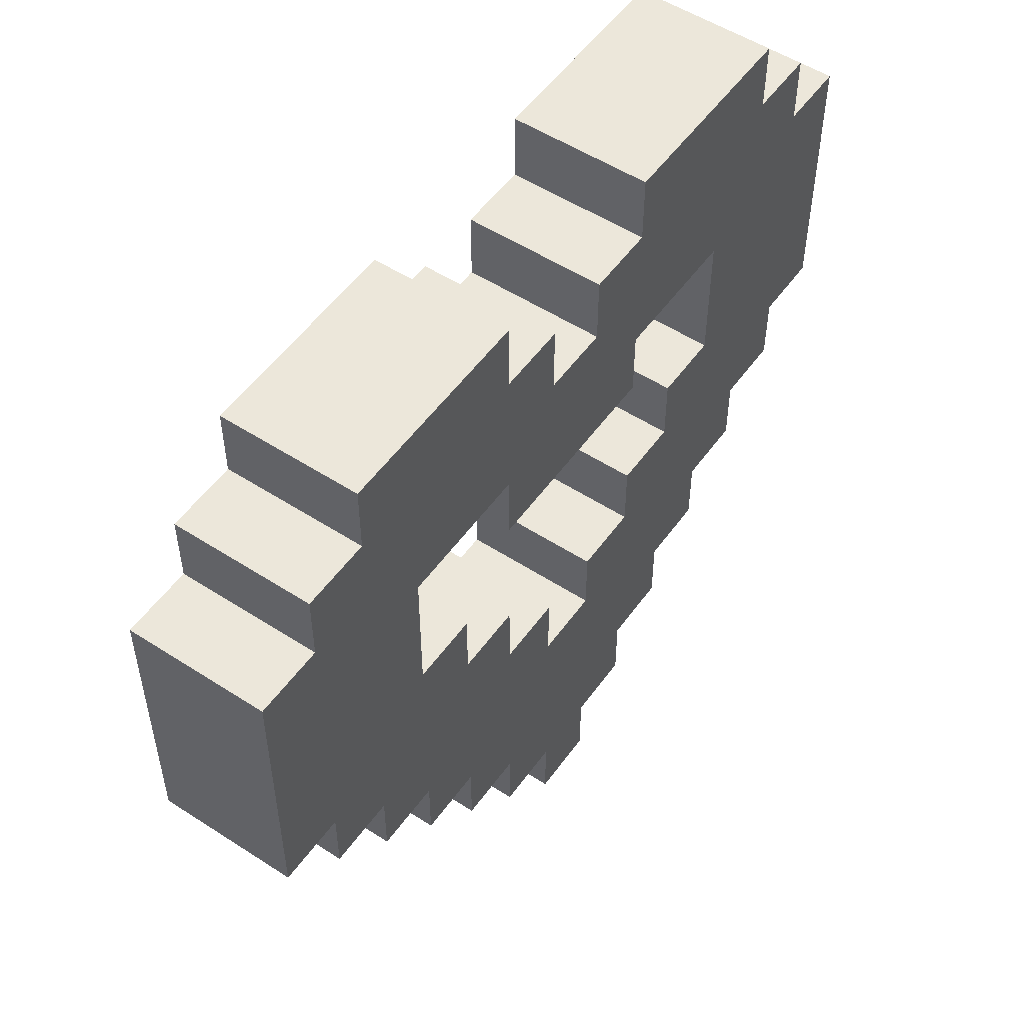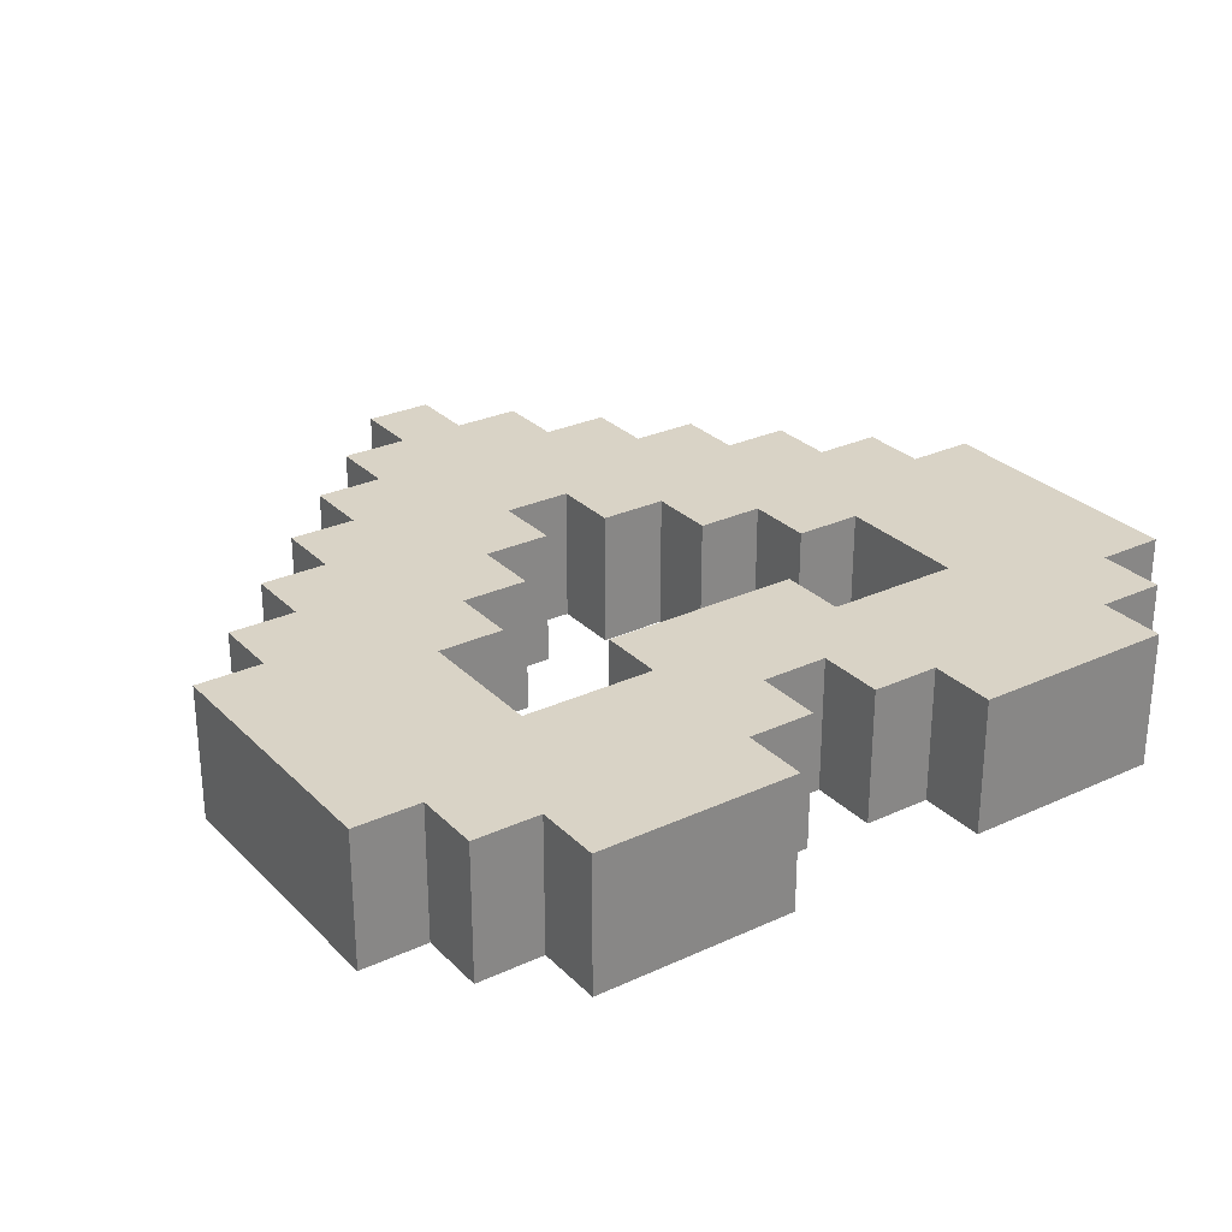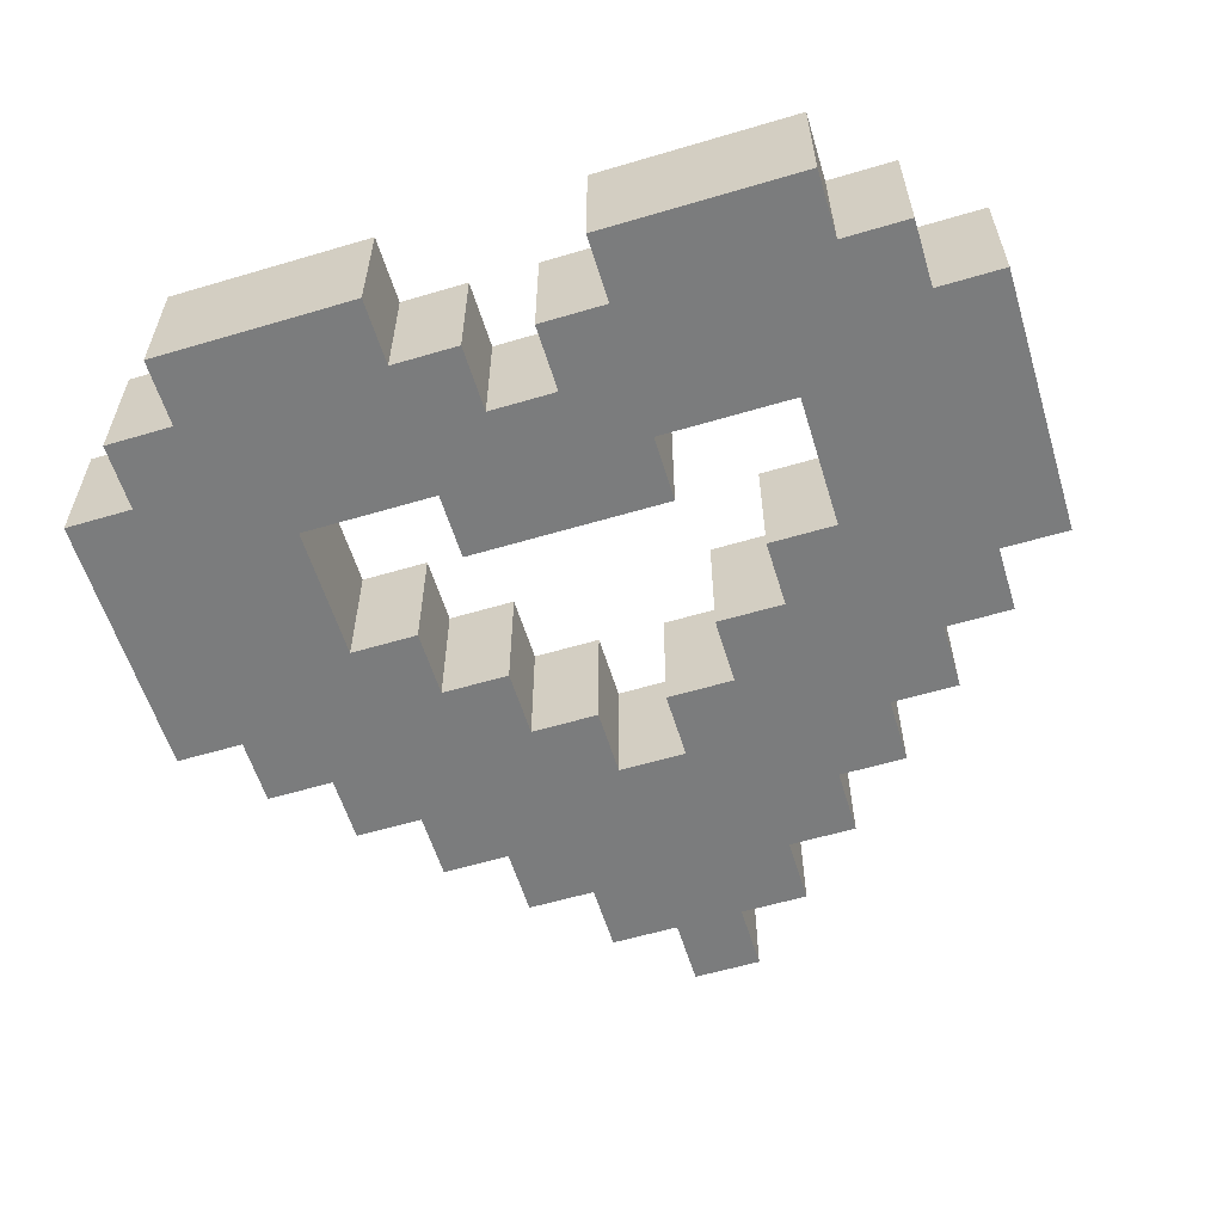
<metadata>
{"format":"obj","ext":"obj","renderer":"f3d","projection":"perspective","resolution":1024,"background":"white","views":[{"elev":53.0,"azim":-55.2,"up":"+Y"},{"elev":28.3,"azim":145.2,"up":"+Z"},{"elev":-58.6,"azim":-163.0,"up":"+Z"}]}
</metadata>
<code>
o
v -0.6 1.8 -1.2
v -0.6 1.8 -1.4
v -0.6 2.2 -1.2
v -0.6 2.2 -1.4
v -0.5 1.7 -1.2
v -0.5 1.7 -1.4
v -0.5 1.8 -1.2
v -0.5 1.8 -1.4
v -0.5 2.2 -1.2
v -0.5 2.2 -1.4
v -0.5 2.3 -1.2
v -0.5 2.3 -1.4
v -0.4 1.6 -1.2
v -0.4 1.6 -1.4
v -0.4 1.7 -1.2
v -0.4 1.7 -1.4
v -0.4 2.3 -1.2
v -0.4 2.3 -1.4
v -0.4 2.4 -1.2
v -0.4 2.4 -1.4
v -0.3 1.5 -1.2
v -0.3 1.5 -1.4
v -0.3 1.6 -1.2
v -0.3 1.6 -1.4
v -0.2 1.4 -1.2
v -0.2 1.4 -1.4
v -0.2 1.5 -1.2
v -0.2 1.5 -1.4
v -0.1 1.3 -1.2
v -0.1 1.3 -1.4
v -0.1 1.4 -1.2
v -0.1 1.4 -1.4
v -0.1 2 -1.2
v -0.1 2 -1.4
v -0.1 2.1 -1.2
v -0.1 2.1 -1.4
v 5.96e-08 1.2 -1.2
v 5.96e-08 1.2 -1.4
v 5.96e-08 1.3 -1.2
v 5.96e-08 1.3 -1.4
v 0.1 1.6 -1.2
v 0.1 1.6 -1.4
v 0.1 1.7 -1.2
v 0.1 1.7 -1.4
v 0.1 2.2 -1.2
v 0.1 2.2 -1.4
v 0.1 2.3 -1.2
v 0.1 2.3 -1.4
v 0.2 1.7 -1.2
v 0.2 1.7 -1.4
v 0.2 1.8 -1.2
v 0.2 1.8 -1.4
v 0.2 2.3 -1.2
v 0.2 2.3 -1.4
v 0.2 2.4 -1.2
v 0.2 2.4 -1.4
v 0.3 1.8 -1.2
v 0.3 1.8 -1.4
v 0.3 1.9 -1.2
v 0.3 1.9 -1.4
v 0.4 1.9 -1.2
v 0.4 1.9 -1.4
v 0.4 2.1 -1.2
v 0.4 2.1 -1.4
v -0.3 1.9 -1.2
v -0.3 1.9 -1.4
v -0.3 2.1 -1.2
v -0.3 2.1 -1.4
v -0.2 1.8 -1.2
v -0.2 1.8 -1.4
v -0.2 1.9 -1.2
v -0.2 1.9 -1.4
v -0.1 1.7 -1.2
v -0.1 1.7 -1.4
v -0.1 1.8 -1.2
v -0.1 1.8 -1.4
v -0.1 2.3 -1.2
v -0.1 2.3 -1.4
v -0.1 2.4 -1.2
v -0.1 2.4 -1.4
v 5.96e-08 1.6 -1.2
v 5.96e-08 1.6 -1.4
v 5.96e-08 1.7 -1.2
v 5.96e-08 1.7 -1.4
v 5.96e-08 2.2 -1.2
v 5.96e-08 2.2 -1.4
v 5.96e-08 2.3 -1.2
v 5.96e-08 2.3 -1.4
v 0.1 1.2 -1.2
v 0.1 1.2 -1.4
v 0.1 1.3 -1.2
v 0.1 1.3 -1.4
v 0.2 1.3 -1.2
v 0.2 1.3 -1.4
v 0.2 1.4 -1.2
v 0.2 1.4 -1.4
v 0.2 2 -1.2
v 0.2 2 -1.4
v 0.2 2.1 -1.2
v 0.2 2.1 -1.4
v 0.3 1.4 -1.2
v 0.3 1.4 -1.4
v 0.3 1.5 -1.2
v 0.3 1.5 -1.4
v 0.4 1.5 -1.2
v 0.4 1.5 -1.4
v 0.4 1.6 -1.2
v 0.4 1.6 -1.4
v 0.5 1.6 -1.2
v 0.5 1.6 -1.4
v 0.5 1.7 -1.2
v 0.5 1.7 -1.4
v 0.5 2.3 -1.2
v 0.5 2.3 -1.4
v 0.5 2.4 -1.2
v 0.5 2.4 -1.4
v 0.6 1.7 -1.2
v 0.6 1.7 -1.4
v 0.6 1.8 -1.2
v 0.6 1.8 -1.4
v 0.6 2.2 -1.2
v 0.6 2.2 -1.4
v 0.6 2.3 -1.2
v 0.6 2.3 -1.4
v 0.7 1.8 -1.2
v 0.7 1.8 -1.4
v 0.7 2.2 -1.2
v 0.7 2.2 -1.4
v -0.6 1.8 -1.2
v -0.6 2.2 -1.2
v -0.5 1.7 -1.2
v -0.5 1.8 -1.2
v -0.5 2.2 -1.2
v -0.5 2.3 -1.2
v -0.4 1.6 -1.2
v -0.4 1.7 -1.2
v -0.4 1.8 -1.2
v -0.4 1.9 -1.2
v -0.4 2.1 -1.2
v -0.4 2.2 -1.2
v -0.4 2.3 -1.2
v -0.4 2.4 -1.2
v -0.3 1.5 -1.2
v -0.3 1.6 -1.2
v -0.3 1.7 -1.2
v -0.3 1.8 -1.2
v -0.3 1.9 -1.2
v -0.3 2.1 -1.2
v -0.3 2.2 -1.2
v -0.3 2.3 -1.2
v -0.3 2.4 -1.2
v -0.2 1.4 -1.2
v -0.2 1.5 -1.2
v -0.2 1.6 -1.2
v -0.2 1.7 -1.2
v -0.2 1.8 -1.2
v -0.2 1.9 -1.2
v -0.1 1.3 -1.2
v -0.1 1.4 -1.2
v -0.1 1.5 -1.2
v -0.1 1.6 -1.2
v -0.1 1.7 -1.2
v -0.1 1.8 -1.2
v -0.1 2 -1.2
v -0.1 2.1 -1.2
v -0.1 2.2 -1.2
v -0.1 2.3 -1.2
v -0.1 2.4 -1.2
v 5.96e-08 1.2 -1.2
v 5.96e-08 1.3 -1.2
v 5.96e-08 1.4 -1.2
v 5.96e-08 1.5 -1.2
v 5.96e-08 1.6 -1.2
v 5.96e-08 1.7 -1.2
v 5.96e-08 2 -1.2
v 5.96e-08 2.1 -1.2
v 5.96e-08 2.2 -1.2
v 5.96e-08 2.3 -1.2
v 0.1 1.2 -1.2
v 0.1 1.3 -1.2
v 0.1 1.4 -1.2
v 0.1 1.5 -1.2
v 0.1 1.6 -1.2
v 0.1 1.7 -1.2
v 0.1 2 -1.2
v 0.1 2.1 -1.2
v 0.1 2.2 -1.2
v 0.1 2.3 -1.2
v 0.2 1.3 -1.2
v 0.2 1.4 -1.2
v 0.2 1.5 -1.2
v 0.2 1.6 -1.2
v 0.2 1.7 -1.2
v 0.2 1.8 -1.2
v 0.2 2 -1.2
v 0.2 2.1 -1.2
v 0.2 2.2 -1.2
v 0.2 2.3 -1.2
v 0.2 2.4 -1.2
v 0.3 1.4 -1.2
v 0.3 1.5 -1.2
v 0.3 1.6 -1.2
v 0.3 1.7 -1.2
v 0.3 1.8 -1.2
v 0.3 1.9 -1.2
v 0.4 1.5 -1.2
v 0.4 1.6 -1.2
v 0.4 1.7 -1.2
v 0.4 1.8 -1.2
v 0.4 1.9 -1.2
v 0.4 2.1 -1.2
v 0.4 2.2 -1.2
v 0.4 2.3 -1.2
v 0.4 2.4 -1.2
v 0.5 1.6 -1.2
v 0.5 1.7 -1.2
v 0.5 1.8 -1.2
v 0.5 1.9 -1.2
v 0.5 2.1 -1.2
v 0.5 2.2 -1.2
v 0.5 2.3 -1.2
v 0.5 2.4 -1.2
v 0.6 1.7 -1.2
v 0.6 1.8 -1.2
v 0.6 2.2 -1.2
v 0.6 2.3 -1.2
v 0.7 1.8 -1.2
v 0.7 2.2 -1.2
v -0.6 1.8 -1.4
v -0.6 2.2 -1.4
v -0.5 1.7 -1.4
v -0.5 1.8 -1.4
v -0.5 2.2 -1.4
v -0.5 2.3 -1.4
v -0.4 1.6 -1.4
v -0.4 1.7 -1.4
v -0.4 1.8 -1.4
v -0.4 1.9 -1.4
v -0.4 2.1 -1.4
v -0.4 2.2 -1.4
v -0.4 2.3 -1.4
v -0.4 2.4 -1.4
v -0.3 1.5 -1.4
v -0.3 1.6 -1.4
v -0.3 1.7 -1.4
v -0.3 1.8 -1.4
v -0.3 1.9 -1.4
v -0.3 2.1 -1.4
v -0.3 2.2 -1.4
v -0.3 2.3 -1.4
v -0.3 2.4 -1.4
v -0.2 1.4 -1.4
v -0.2 1.5 -1.4
v -0.2 1.6 -1.4
v -0.2 1.7 -1.4
v -0.2 1.8 -1.4
v -0.2 1.9 -1.4
v -0.1 1.3 -1.4
v -0.1 1.4 -1.4
v -0.1 1.5 -1.4
v -0.1 1.6 -1.4
v -0.1 1.7 -1.4
v -0.1 1.8 -1.4
v -0.1 2 -1.4
v -0.1 2.1 -1.4
v -0.1 2.2 -1.4
v -0.1 2.3 -1.4
v -0.1 2.4 -1.4
v 5.96e-08 1.2 -1.4
v 5.96e-08 1.3 -1.4
v 5.96e-08 1.4 -1.4
v 5.96e-08 1.5 -1.4
v 5.96e-08 1.6 -1.4
v 5.96e-08 1.7 -1.4
v 5.96e-08 2 -1.4
v 5.96e-08 2.1 -1.4
v 5.96e-08 2.2 -1.4
v 5.96e-08 2.3 -1.4
v 0.1 1.2 -1.4
v 0.1 1.3 -1.4
v 0.1 1.4 -1.4
v 0.1 1.5 -1.4
v 0.1 1.6 -1.4
v 0.1 1.7 -1.4
v 0.1 2 -1.4
v 0.1 2.1 -1.4
v 0.1 2.2 -1.4
v 0.1 2.3 -1.4
v 0.2 1.3 -1.4
v 0.2 1.4 -1.4
v 0.2 1.5 -1.4
v 0.2 1.6 -1.4
v 0.2 1.7 -1.4
v 0.2 1.8 -1.4
v 0.2 2 -1.4
v 0.2 2.1 -1.4
v 0.2 2.2 -1.4
v 0.2 2.3 -1.4
v 0.2 2.4 -1.4
v 0.3 1.4 -1.4
v 0.3 1.5 -1.4
v 0.3 1.6 -1.4
v 0.3 1.7 -1.4
v 0.3 1.8 -1.4
v 0.3 1.9 -1.4
v 0.4 1.5 -1.4
v 0.4 1.6 -1.4
v 0.4 1.7 -1.4
v 0.4 1.8 -1.4
v 0.4 1.9 -1.4
v 0.4 2.1 -1.4
v 0.4 2.2 -1.4
v 0.4 2.3 -1.4
v 0.4 2.4 -1.4
v 0.5 1.6 -1.4
v 0.5 1.7 -1.4
v 0.5 1.8 -1.4
v 0.5 1.9 -1.4
v 0.5 2.1 -1.4
v 0.5 2.2 -1.4
v 0.5 2.3 -1.4
v 0.5 2.4 -1.4
v 0.6 1.7 -1.4
v 0.6 1.8 -1.4
v 0.6 2.2 -1.4
v 0.6 2.3 -1.4
v 0.7 1.8 -1.4
v 0.7 2.2 -1.4
v 5.96e-08 1.2 -1.2
v 0.1 1.2 -1.2
v 5.96e-08 1.2 -1.4
v 0.1 1.2 -1.4
v -0.1 1.3 -1.2
v 5.96e-08 1.3 -1.2
v 0.1 1.3 -1.2
v 0.2 1.3 -1.2
v -0.1 1.3 -1.4
v 5.96e-08 1.3 -1.4
v 0.1 1.3 -1.4
v 0.2 1.3 -1.4
v -0.2 1.4 -1.2
v -0.1 1.4 -1.2
v 0.2 1.4 -1.2
v 0.3 1.4 -1.2
v -0.2 1.4 -1.4
v -0.1 1.4 -1.4
v 0.2 1.4 -1.4
v 0.3 1.4 -1.4
v -0.3 1.5 -1.2
v -0.2 1.5 -1.2
v 0.3 1.5 -1.2
v 0.4 1.5 -1.2
v -0.3 1.5 -1.4
v -0.2 1.5 -1.4
v 0.3 1.5 -1.4
v 0.4 1.5 -1.4
v -0.4 1.6 -1.2
v -0.3 1.6 -1.2
v 0.4 1.6 -1.2
v 0.5 1.6 -1.2
v -0.4 1.6 -1.4
v -0.3 1.6 -1.4
v 0.4 1.6 -1.4
v 0.5 1.6 -1.4
v -0.5 1.7 -1.2
v -0.4 1.7 -1.2
v 0.5 1.7 -1.2
v 0.6 1.7 -1.2
v -0.5 1.7 -1.4
v -0.4 1.7 -1.4
v 0.5 1.7 -1.4
v 0.6 1.7 -1.4
v -0.6 1.8 -1.2
v -0.5 1.8 -1.2
v 0.6 1.8 -1.2
v 0.7 1.8 -1.2
v -0.6 1.8 -1.4
v -0.5 1.8 -1.4
v 0.6 1.8 -1.4
v 0.7 1.8 -1.4
v -0.1 2 -1.2
v 5.96e-08 2 -1.2
v 0.1 2 -1.2
v 0.2 2 -1.2
v -0.1 2 -1.4
v 5.96e-08 2 -1.4
v 0.1 2 -1.4
v 0.2 2 -1.4
v -0.3 2.1 -1.2
v -0.1 2.1 -1.2
v 0.2 2.1 -1.2
v 0.4 2.1 -1.2
v -0.3 2.1 -1.4
v -0.1 2.1 -1.4
v 0.2 2.1 -1.4
v 0.4 2.1 -1.4
v 5.96e-08 1.6 -1.2
v 0.1 1.6 -1.2
v 5.96e-08 1.6 -1.4
v 0.1 1.6 -1.4
v -0.1 1.7 -1.2
v 5.96e-08 1.7 -1.2
v 0.1 1.7 -1.2
v 0.2 1.7 -1.2
v -0.1 1.7 -1.4
v 5.96e-08 1.7 -1.4
v 0.1 1.7 -1.4
v 0.2 1.7 -1.4
v -0.2 1.8 -1.2
v -0.1 1.8 -1.2
v 0.2 1.8 -1.2
v 0.3 1.8 -1.2
v -0.2 1.8 -1.4
v -0.1 1.8 -1.4
v 0.2 1.8 -1.4
v 0.3 1.8 -1.4
v -0.3 1.9 -1.2
v -0.2 1.9 -1.2
v 0.3 1.9 -1.2
v 0.4 1.9 -1.2
v -0.3 1.9 -1.4
v -0.2 1.9 -1.4
v 0.3 1.9 -1.4
v 0.4 1.9 -1.4
v -0.6 2.2 -1.2
v -0.5 2.2 -1.2
v 5.96e-08 2.2 -1.2
v 0.1 2.2 -1.2
v 0.6 2.2 -1.2
v 0.7 2.2 -1.2
v -0.6 2.2 -1.4
v -0.5 2.2 -1.4
v 5.96e-08 2.2 -1.4
v 0.1 2.2 -1.4
v 0.6 2.2 -1.4
v 0.7 2.2 -1.4
v -0.5 2.3 -1.2
v -0.4 2.3 -1.2
v -0.1 2.3 -1.2
v 5.96e-08 2.3 -1.2
v 0.1 2.3 -1.2
v 0.2 2.3 -1.2
v 0.5 2.3 -1.2
v 0.6 2.3 -1.2
v -0.5 2.3 -1.4
v -0.4 2.3 -1.4
v -0.1 2.3 -1.4
v 5.96e-08 2.3 -1.4
v 0.1 2.3 -1.4
v 0.2 2.3 -1.4
v 0.5 2.3 -1.4
v 0.6 2.3 -1.4
v -0.4 2.4 -1.2
v -0.3 2.4 -1.2
v -0.1 2.4 -1.2
v 0.2 2.4 -1.2
v 0.4 2.4 -1.2
v 0.5 2.4 -1.2
v -0.4 2.4 -1.4
v -0.3 2.4 -1.4
v -0.1 2.4 -1.4
v 0.2 2.4 -1.4
v 0.4 2.4 -1.4
v 0.5 2.4 -1.4
f 3 2 1
f 4 2 3
f 7 6 5
f 8 6 7
f 11 10 9
f 12 10 11
f 15 14 13
f 16 14 15
f 19 18 17
f 20 18 19
f 23 22 21
f 24 22 23
f 27 26 25
f 28 26 27
f 31 30 29
f 32 30 31
f 35 34 33
f 36 34 35
f 39 38 37
f 40 38 39
f 43 42 41
f 44 42 43
f 47 46 45
f 48 46 47
f 51 50 49
f 52 50 51
f 55 54 53
f 56 54 55
f 59 58 57
f 60 58 59
f 63 62 61
f 64 62 63
f 65 66 67
f 67 66 68
f 69 70 71
f 71 70 72
f 73 74 75
f 75 74 76
f 77 78 79
f 79 78 80
f 81 82 83
f 83 82 84
f 85 86 87
f 87 86 88
f 89 90 91
f 91 90 92
f 93 94 95
f 95 94 96
f 97 98 99
f 99 98 100
f 101 102 103
f 103 102 104
f 105 106 107
f 107 106 108
f 109 110 111
f 111 110 112
f 113 114 115
f 115 114 116
f 117 118 119
f 119 118 120
f 121 122 123
f 123 122 124
f 125 126 127
f 127 126 128
f 132 130 129
f 133 130 132
f 136 132 131
f 137 133 132
f 137 132 136
f 138 133 137
f 139 133 138
f 140 134 133
f 140 133 139
f 141 134 140
f 144 136 135
f 145 137 136
f 145 138 137
f 145 136 144
f 146 138 145
f 147 139 138
f 147 138 146
f 148 140 139
f 148 139 147
f 148 141 140
f 149 141 148
f 150 142 141
f 150 141 149
f 151 142 150
f 153 144 143
f 154 146 145
f 154 145 144
f 154 144 153
f 155 146 154
f 156 147 146
f 156 146 155
f 157 147 156
f 159 153 152
f 160 155 154
f 160 154 153
f 160 153 159
f 161 155 160
f 162 156 155
f 162 155 161
f 163 156 162
f 165 149 148
f 166 151 150
f 166 150 149
f 166 149 165
f 167 151 166
f 168 151 167
f 170 159 158
f 171 161 160
f 171 160 159
f 171 159 170
f 172 161 171
f 173 162 161
f 173 161 172
f 174 162 173
f 175 165 164
f 176 167 166
f 176 165 175
f 176 166 165
f 177 167 176
f 178 167 177
f 179 172 171
f 179 170 169
f 179 171 170
f 180 172 179
f 181 172 180
f 182 173 172
f 182 172 181
f 183 173 182
f 185 177 176
f 185 176 175
f 186 177 185
f 187 177 186
f 189 181 180
f 190 183 182
f 190 181 189
f 190 182 181
f 191 183 190
f 192 184 183
f 192 183 191
f 193 184 192
f 195 186 185
f 196 188 187
f 196 186 195
f 196 187 186
f 197 188 196
f 198 188 197
f 200 191 190
f 201 193 192
f 201 191 200
f 201 192 191
f 202 193 201
f 203 194 193
f 203 193 202
f 204 194 203
f 206 202 201
f 207 204 203
f 207 202 206
f 207 203 202
f 208 204 207
f 209 205 204
f 209 204 208
f 210 205 209
f 211 197 196
f 212 198 197
f 212 199 198
f 212 197 211
f 213 199 212
f 214 199 213
f 215 208 207
f 216 210 209
f 216 208 215
f 216 209 208
f 217 210 216
f 218 211 210
f 218 210 217
f 219 213 212
f 219 211 218
f 219 212 211
f 220 213 219
f 221 214 213
f 221 213 220
f 222 214 221
f 223 217 216
f 224 220 219
f 224 217 223
f 224 218 217
f 224 219 218
f 225 221 220
f 225 220 224
f 226 221 225
f 227 225 224
f 228 225 227
f 229 230 232
f 232 230 233
f 231 232 236
f 232 233 237
f 236 232 237
f 237 233 238
f 238 233 239
f 233 234 240
f 239 233 240
f 240 234 241
f 235 236 244
f 236 237 245
f 237 238 245
f 244 236 245
f 245 238 246
f 238 239 247
f 246 238 247
f 239 240 248
f 247 239 248
f 240 241 248
f 248 241 249
f 241 242 250
f 249 241 250
f 250 242 251
f 243 244 253
f 245 246 254
f 244 245 254
f 253 244 254
f 254 246 255
f 246 247 256
f 255 246 256
f 256 247 257
f 252 253 259
f 254 255 260
f 253 254 260
f 259 253 260
f 260 255 261
f 255 256 262
f 261 255 262
f 262 256 263
f 248 249 265
f 250 251 266
f 249 250 266
f 265 249 266
f 266 251 267
f 267 251 268
f 258 259 270
f 260 261 271
f 259 260 271
f 270 259 271
f 271 261 272
f 261 262 273
f 272 261 273
f 273 262 274
f 264 265 275
f 266 267 276
f 275 265 276
f 265 266 276
f 276 267 277
f 277 267 278
f 271 272 279
f 269 270 279
f 270 271 279
f 279 272 280
f 280 272 281
f 272 273 282
f 281 272 282
f 282 273 283
f 276 277 285
f 275 276 285
f 285 277 286
f 286 277 287
f 280 281 289
f 282 283 290
f 289 281 290
f 281 282 290
f 290 283 291
f 283 284 292
f 291 283 292
f 292 284 293
f 285 286 295
f 287 288 296
f 295 286 296
f 286 287 296
f 296 288 297
f 297 288 298
f 290 291 300
f 292 293 301
f 300 291 301
f 291 292 301
f 301 293 302
f 293 294 303
f 302 293 303
f 303 294 304
f 301 302 306
f 303 304 307
f 306 302 307
f 302 303 307
f 307 304 308
f 304 305 309
f 308 304 309
f 309 305 310
f 296 297 311
f 297 298 312
f 298 299 312
f 311 297 312
f 312 299 313
f 313 299 314
f 307 308 315
f 309 310 316
f 315 308 316
f 308 309 316
f 316 310 317
f 310 311 318
f 317 310 318
f 312 313 319
f 318 311 319
f 311 312 319
f 319 313 320
f 313 314 321
f 320 313 321
f 321 314 322
f 316 317 323
f 319 320 324
f 323 317 324
f 317 318 324
f 318 319 324
f 320 321 325
f 324 320 325
f 325 321 326
f 324 325 327
f 327 325 328
f 331 330 329
f 332 330 331
f 337 334 333
f 338 334 337
f 339 336 335
f 340 336 339
f 345 342 341
f 346 342 345
f 347 344 343
f 348 344 347
f 353 350 349
f 354 350 353
f 355 352 351
f 356 352 355
f 361 358 357
f 362 358 361
f 363 360 359
f 364 360 363
f 369 366 365
f 370 366 369
f 371 368 367
f 372 368 371
f 377 374 373
f 378 374 377
f 379 376 375
f 380 376 379
f 385 382 381
f 386 383 382
f 386 382 385
f 387 384 383
f 387 383 386
f 388 384 387
f 393 390 389
f 394 390 393
f 395 392 391
f 396 392 395
f 397 398 399
f 399 398 400
f 401 402 405
f 405 402 406
f 403 404 407
f 407 404 408
f 409 410 413
f 413 410 414
f 411 412 415
f 415 412 416
f 417 418 421
f 421 418 422
f 419 420 423
f 423 420 424
f 425 426 431
f 431 426 432
f 427 428 433
f 433 428 434
f 429 430 435
f 435 430 436
f 437 438 445
f 445 438 446
f 439 440 447
f 447 440 448
f 441 442 449
f 449 442 450
f 443 444 451
f 451 444 452
f 453 454 459
f 454 455 460
f 459 454 460
f 460 455 461
f 456 457 462
f 457 458 463
f 462 457 463
f 463 458 464

</code>
